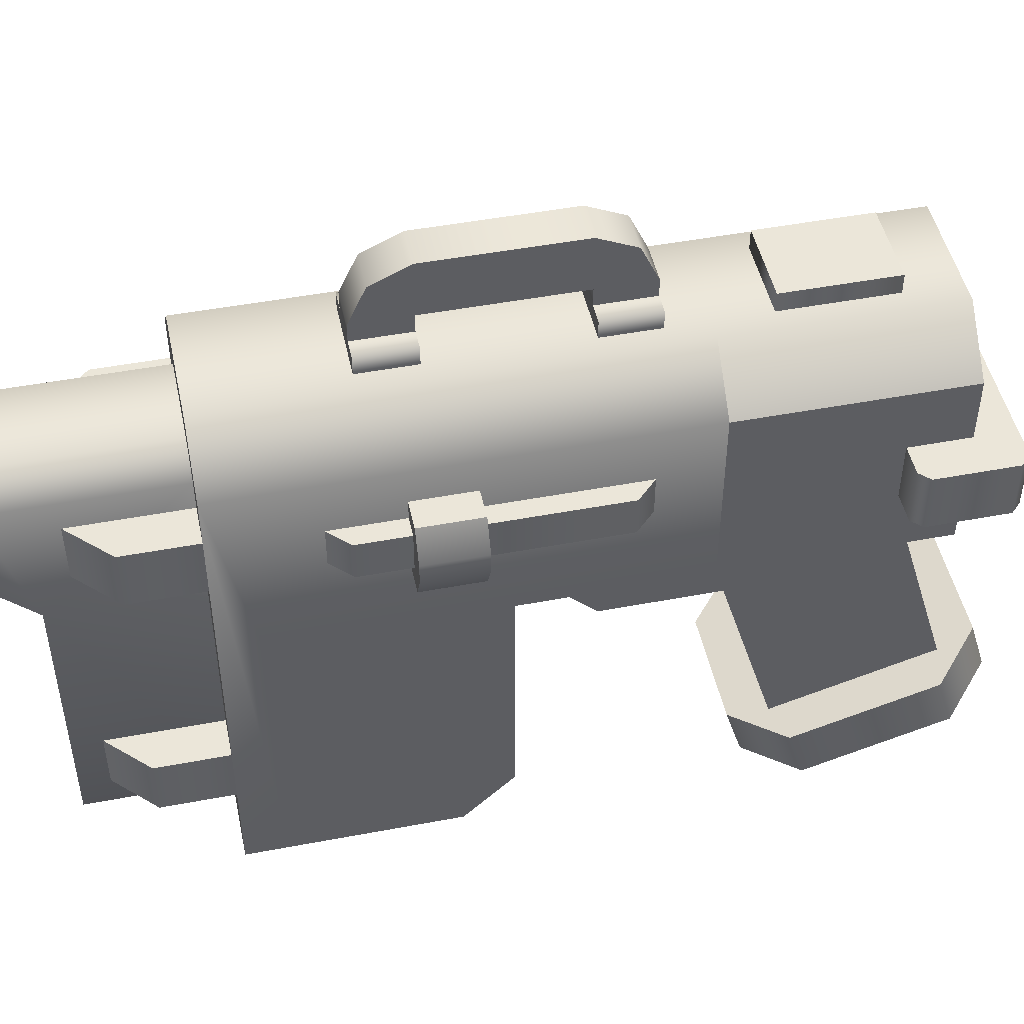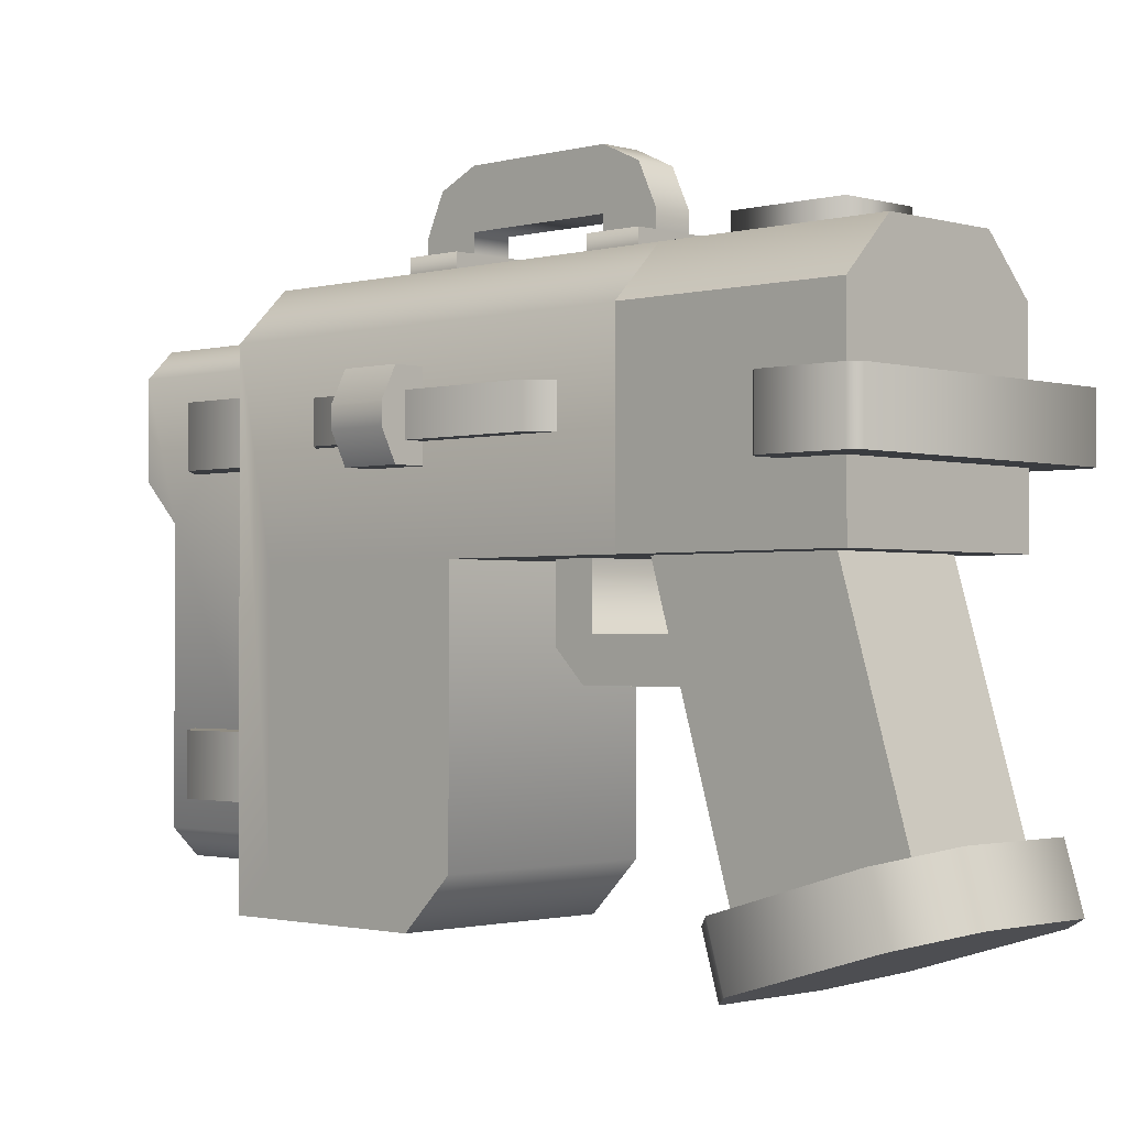
<metadata>
{"format":"obj","ext":"obj","renderer":"f3d","projection":"perspective","resolution":1024,"background":"white","views":[{"elev":47.9,"azim":-102.0,"up":"+Y"},{"elev":-1.5,"azim":-46.0,"up":"+Y"}]}
</metadata>
<code>
g blaster-k
v 0.03 0.121 -0.1402 1 1 1
v 0.03 0.121 0.07982 1 1 1
v -0.03 0.121 -0.1402 1 1 1
v -0.03 0.121 0.07982 1 1 1
v -0.055 -0.149 -0.1402 1 1 1
v 0.055 -0.149 -0.1402 1 1 1
v -0.055 0.096 -0.1402 1 1 1
v 0.055 0.096 -0.1402 1 1 1
v 0.055 -0.124 -0.01018 1 1 1
v -0.055 -0.124 -0.01018 1 1 1
v 0.055 0.0009967 -0.01018 1 1 1
v -0.055 0.0009967 -0.01018 1 1 1
v 0.055 0.0009967 0.07982 1 1 1
v -0.055 0.0009967 0.07982 1 1 1
v 0.055 0.096 0.07982 1 1 1
v 0.055 0.0009967 -0.03018 1 1 1
v 0.055 -0.1157 -0.03018 1 1 1
v 0.055 0.0009967 -0.1202 1 1 1
v 0.055 -0.129 -0.1202 1 1 1
v 0.055 -0.149 -0.03518 1 1 1
v 0.055 -0.129 -0.04346 1 1 1
v -0.055 0.096 0.07982 1 1 1
v -0.055 -0.149 -0.03518 1 1 1
v -0.055 0.0009967 -0.03018 1 1 1
v -0.055 0.0009967 -0.1202 1 1 1
v -0.055 -0.1157 -0.03018 1 1 1
v -0.055 -0.129 -0.04346 1 1 1
v -0.055 -0.129 -0.1202 1 1 1
v 0.055 0.0009967 0.1898 1 1 1
v -0.055 0.0009967 0.1898 1 1 1
v 0.055 0.096 0.1898 1 1 1
v -0.055 0.096 0.1898 1 1 1
v 0.03 0.121 0.1898 1 1 1
v -0.03 0.121 0.1898 1 1 1
v 0.055 0.096 0.07982 1 1 1
v 0.055 0.0009967 0.07982 1 1 1
v -0.055 0.0009967 0.07982 1 1 1
v -0.055 0.096 0.07982 1 1 1
v -0.055 -0.131 0.1246 1 1 1
v -0.055 -0.1091 0.1976 1 1 1
v -0.055 -0.1597 0.1332 1 1 1
v -0.055 -0.1378 0.2062 1 1 1
v -0.03 -0.1669 0.1093 1 1 1
v 0.03 -0.1669 0.1093 1 1 1
v -0.03 -0.1382 0.1007 1 1 1
v 0.03 -0.1382 0.1007 1 1 1
v 0.055 -0.131 0.1246 1 1 1
v 0.055 -0.1597 0.1332 1 1 1
v 0.055 -0.1091 0.1976 1 1 1
v 0.055 -0.1378 0.2062 1 1 1
v 0.03 -0.1307 0.2302 1 1 1
v -0.03 -0.1307 0.2302 1 1 1
v 0.03 -0.1019 0.2216 1 1 1
v -0.03 -0.1019 0.2216 1 1 1
v -0.035 -0.1077 0.2024 1 1 1
v 0.035 -0.1077 0.2024 1 1 1
v -0.035 -0.1324 0.1198 1 1 1
v 0.035 -0.1324 0.1198 1 1 1
v -0.0775 0.0635 -0.05518 1 1 1
v -0.0775 0.0635 -0.02518 1 1 1
v -0.0775 0.0535 -0.05518 1 1 1
v -0.0775 0.0535 -0.02518 1 1 1
v -0.07 0.0785 -0.05518 1 1 1
v -0.07 0.0785 -0.02518 1 1 1
v -0.07 0.0385 -0.05518 1 1 1
v -0.07 0.0385 -0.02518 1 1 1
v -0.055 0.0009967 -0.1202 1 1 1
v -0.055 0.0009967 -0.03018 1 1 1
v -0.055 -0.1157 -0.03018 1 1 1
v 0.055 0.0009967 -0.1202 1 1 1
v 0.055 0.0009967 -0.03018 1 1 1
v 0.055 -0.1157 -0.03018 1 1 1
v 0.0775 0.0635 -0.05518 1 1 1
v 0.0775 0.0635 -0.02518 1 1 1
v 0.0775 0.0535 -0.05518 1 1 1
v 0.0775 0.0535 -0.02518 1 1 1
v 0.07 0.0785 -0.05518 1 1 1
v 0.07 0.0785 -0.02518 1 1 1
v 0.07 0.0385 -0.05518 1 1 1
v 0.07 0.0385 -0.02518 1 1 1
v 0.02 0.121 -0.07018 1 1 1
v 0.02 0.13 -0.07018 1 1 1
v -0.02 0.121 -0.07018 1 1 1
v -0.01 0.13 -0.07018 1 1 1
v -0.02 0.13 -0.07018 1 1 1
v 0.01 0.13 -0.07018 1 1 1
v 0.01 0.1389 -0.07018 1 1 1
v -0.01 0.1389 -0.07018 1 1 1
v 0.01 0.158 -0.06132 1 1 1
v 0.01 0.1669 -0.04222 1 1 1
v -0.01 0.158 -0.06132 1 1 1
v -0.01 0.1669 -0.04222 1 1 1
v 0.01 0.1669 0.03187 1 1 1
v -0.01 0.1669 0.03187 1 1 1
v -0.01 0.1389 0.05982 1 1 1
v 0.01 0.1389 0.05982 1 1 1
v -0.01 0.13 0.05982 1 1 1
v 0.01 0.13 0.05982 1 1 1
v 0.02 0.13 0.05982 1 1 1
v -0.02 0.13 0.05982 1 1 1
v -0.02 0.121 0.05982 1 1 1
v 0.02 0.121 0.05982 1 1 1
v 0.01 0.158 0.05096 1 1 1
v -0.01 0.158 0.05096 1 1 1
v 0.03 0.121 0.07982 1 1 1
v -0.03 0.121 0.07982 1 1 1
v -0.035 0.08771 -0.2302 1 1 1
v -0.02172 0.101 -0.2302 1 1 1
v -0.035 0.08771 -0.1402 1 1 1
v -0.02172 0.101 -0.1402 1 1 1
v 0.02172 0.101 -0.2302 1 1 1
v 0.02172 0.101 -0.1402 1 1 1
v 0.035 0.08771 -0.2302 1 1 1
v 0.035 0.08771 -0.1402 1 1 1
v 0.035 0.041 -0.2302 1 1 1
v 0.035 0.021 -0.2102 1 1 1
v 0.035 -0.1157 -0.2102 1 1 1
v 0.035 -0.1157 -0.1402 1 1 1
v 0.02172 -0.129 -0.2102 1 1 1
v 0.02172 -0.129 -0.1402 1 1 1
v -0.02172 -0.129 -0.1402 1 1 1
v -0.02172 -0.129 -0.2102 1 1 1
v -0.035 -0.1157 -0.1402 1 1 1
v -0.035 -0.1157 -0.2102 1 1 1
v -0.035 0.021 -0.2102 1 1 1
v -0.035 0.041 -0.2302 1 1 1
v 0.025 -0.049 0.1098 1 1 1
v 0.025 -0.049 0.03482 1 1 1
v -0.025 -0.049 0.1098 1 1 1
v -0.025 -0.049 0.03482 1 1 1
v -0.025 -0.029 0.1098 1 1 1
v -0.025 -0.029 0.03982 1 1 1
v -0.025 0.0009967 0.03982 1 1 1
v -0.025 0.0009967 0.01982 1 1 1
v -0.025 -0.034 0.01982 1 1 1
v 0.025 0.0009967 0.01982 1 1 1
v 0.025 -0.034 0.01982 1 1 1
v 0.025 0.0009967 0.03982 1 1 1
v 0.025 -0.029 0.03982 1 1 1
v 0.025 -0.029 0.1098 1 1 1
v -0.07 0.0335 0.1598 1 1 1
v -0.055 0.0335 0.1598 1 1 1
v -0.07 0.0635 0.1598 1 1 1
v -0.055 0.0635 0.1598 1 1 1
v 0.055 0.0335 0.1598 1 1 1
v 0.07 0.0335 0.1598 1 1 1
v 0.055 0.0635 0.1598 1 1 1
v 0.07 0.0635 0.1598 1 1 1
v -0.075 0.0335 0.1648 1 1 1
v -0.075 0.0635 0.1648 1 1 1
v -0.075 0.0335 0.2048 1 1 1
v -0.075 0.0635 0.2048 1 1 1
v 0.075 0.0635 0.1648 1 1 1
v 0.075 0.0335 0.1648 1 1 1
v 0.075 0.0635 0.2048 1 1 1
v 0.075 0.0335 0.2048 1 1 1
v 0.07 0.0335 0.2098 1 1 1
v -0.07 0.0335 0.2098 1 1 1
v 0.07 0.0635 0.2098 1 1 1
v -0.07 0.0635 0.2098 1 1 1
v -0.055 0.0635 0.1898 1 1 1
v 0.055 0.0635 0.1898 1 1 1
v 0.055 0.0335 0.1898 1 1 1
v -0.055 0.0335 0.1898 1 1 1
v -0.01 0.1389 -0.04222 1 1 1
v 0.01 0.1389 -0.04222 1 1 1
v -0.01 0.13 -0.04222 1 1 1
v 0.01 0.13 -0.04222 1 1 1
v 0.02 0.13 -0.04222 1 1 1
v -0.02 0.121 -0.04222 1 1 1
v -0.02 0.13 -0.04222 1 1 1
v 0.02 0.121 -0.04222 1 1 1
v 0.02 0.121 0.03187 1 1 1
v 0.02 0.13 0.03187 1 1 1
v -0.02 0.121 0.03187 1 1 1
v -0.02 0.13 0.03187 1 1 1
v -0.01 0.13 0.03187 1 1 1
v 0.01 0.13 0.03187 1 1 1
v 0.01 0.1389 0.03187 1 1 1
v -0.01 0.1389 0.03187 1 1 1
v -0.015 -0.109 -0.2102 1 1 1
v -0.015 0.021 -0.2102 1 1 1
v 0.015 -0.109 -0.2102 1 1 1
v 0.015 0.021 -0.2102 1 1 1
v -0.015 0.041 -0.2302 1 1 1
v -0.015 0.081 -0.2302 1 1 1
v 0.015 0.081 -0.2302 1 1 1
v 0.015 0.041 -0.2302 1 1 1
v -0.055 -0.1007 -0.1757 1 1 1
v -0.055 -0.07072 -0.1757 1 1 1
v -0.055 -0.1007 -0.1402 1 1 1
v -0.055 -0.07072 -0.1402 1 1 1
v -0.035 -0.1007 -0.1402 1 1 1
v -0.035 -0.1007 -0.1957 1 1 1
v -0.035 -0.07072 -0.1957 1 1 1
v -0.035 -0.07072 -0.1402 1 1 1
v -0.055 0.04271 -0.1757 1 1 1
v -0.055 0.07271 -0.1757 1 1 1
v -0.055 0.04271 -0.1402 1 1 1
v -0.055 0.07271 -0.1402 1 1 1
v -0.035 0.04271 -0.1402 1 1 1
v -0.035 0.04271 -0.1957 1 1 1
v -0.035 0.07271 -0.1957 1 1 1
v -0.035 0.07271 -0.1402 1 1 1
v 0.055 0.04271 -0.1757 1 1 1
v 0.055 0.07271 -0.1757 1 1 1
v 0.055 0.04271 -0.1402 1 1 1
v 0.055 0.07271 -0.1402 1 1 1
v 0.035 0.04271 -0.1402 1 1 1
v 0.035 0.04271 -0.1957 1 1 1
v 0.035 0.07271 -0.1957 1 1 1
v 0.035 0.07271 -0.1402 1 1 1
v 0.055 -0.1007 -0.1757 1 1 1
v 0.055 -0.07072 -0.1757 1 1 1
v 0.055 -0.1007 -0.1402 1 1 1
v 0.055 -0.07072 -0.1402 1 1 1
v 0.035 -0.1007 -0.1402 1 1 1
v 0.035 -0.1007 -0.1957 1 1 1
v 0.035 -0.07072 -0.1957 1 1 1
v 0.035 -0.07072 -0.1402 1 1 1
v -0.055 0.0785 -0.05518 1 1 1
v -0.055 0.0785 -0.02518 1 1 1
v -0.055 0.0385 -0.05518 1 1 1
v -0.055 0.0385 -0.02518 1 1 1
v 0.055 0.0785 -0.05518 1 1 1
v 0.055 0.0785 -0.02518 1 1 1
v 0.055 0.0385 -0.05518 1 1 1
v 0.055 0.0385 -0.02518 1 1 1
v 0.02 0.131 0.1073 1 1 1
v 0.02 0.131 0.1623 1 1 1
v -0.02 0.131 0.1073 1 1 1
v -0.02 0.131 0.1623 1 1 1
v 0.02 0.121 0.1073 1 1 1
v 0.02 0.121 0.1623 1 1 1
v -0.02 0.121 0.1623 1 1 1
v -0.02 0.121 0.1073 1 1 1
v -0.015 -0.109 -0.1602 1 1 1
v 0.015 -0.109 -0.1602 1 1 1
v -0.015 0.081 -0.1602 1 1 1
v 0.015 0.081 -0.1602 1 1 1
v 0.035 0.0009967 0.1698 1 1 1
v -0.035 0.0009967 0.1698 1 1 1
v -0.035 0.0009967 0.07982 1 1 1
v 0.035 0.0009967 0.07982 1 1 1
v -0.065 0.0485 -0.08018 1 1 1
v -0.065 0.0685 -0.08018 1 1 1
v -0.065 0.0485 0.03982 1 1 1
v -0.065 0.0685 0.03982 1 1 1
v -0.055 0.0485 0.04982 1 1 1
v -0.055 0.0485 -0.09018 1 1 1
v -0.055 0.0685 -0.09018 1 1 1
v -0.055 0.0685 0.04982 1 1 1
v 0.065 0.0485 -0.08018 1 1 1
v 0.065 0.0685 -0.08018 1 1 1
v 0.065 0.0485 0.03982 1 1 1
v 0.065 0.0685 0.03982 1 1 1
v 0.055 0.0485 0.04982 1 1 1
v 0.055 0.0485 -0.09018 1 1 1
v 0.055 0.0685 -0.09018 1 1 1
v 0.055 0.0685 0.04982 1 1 1
f 3 2 1
f 2 3 4
f 7 6 5
f 6 7 8
f 8 7 3
f 8 3 1
f 11 10 9
f 10 11 12
f 14 11 13
f 11 14 12
f 11 15 13
f 16 15 11
f 16 11 17
f 9 17 11
f 18 15 16
f 18 8 15
f 8 18 6
f 19 6 18
f 20 17 9
f 6 19 20
f 20 21 17
f 20 19 21
f 22 3 7
f 3 22 4
f 2 8 1
f 8 2 15
f 23 6 20
f 6 23 5
f 10 20 9
f 20 10 23
f 22 12 14
f 22 24 12
f 12 24 10
f 22 25 24
f 26 10 24
f 7 25 22
f 26 23 10
f 27 23 26
f 25 7 28
f 28 23 27
f 5 28 7
f 28 5 23
f 31 30 29
f 30 31 32
f 32 31 33
f 32 33 34
f 31 36 35
f 36 31 29
f 30 38 37
f 38 30 32
f 30 36 29
f 36 30 37
f 41 40 39
f 40 41 42
f 45 44 43
f 44 45 46
f 49 48 47
f 48 49 50
f 53 52 51
f 52 53 54
f 42 54 40
f 54 42 52
f 47 44 46
f 44 47 48
f 43 39 45
f 39 43 41
f 53 50 49
f 50 53 51
f 50 44 48
f 44 50 51
f 44 51 43
f 43 51 52
f 43 52 42
f 43 42 41
f 54 55 40
f 40 55 39
f 53 55 54
f 53 56 55
f 49 56 53
f 57 39 55
f 57 45 39
f 57 46 45
f 56 49 58
f 58 46 57
f 47 58 49
f 58 47 46
f 61 60 59
f 60 61 62
f 59 64 63
f 64 59 60
f 65 62 61
f 62 65 66
f 27 67 28
f 67 27 68
f 68 27 69
f 71 19 70
f 19 71 21
f 21 71 72
f 80 79 76
f 75 76 79
f 74 73 78
f 77 78 73
f 76 75 74
f 73 74 75
f 83 82 81
f 82 83 84
f 84 83 85
f 82 84 86
f 84 87 86
f 87 84 88
f 91 90 89
f 90 91 92
f 88 89 87
f 89 88 91
f 92 93 90
f 93 92 94
f 97 96 95
f 96 97 98
f 97 99 98
f 100 99 97
f 101 99 100
f 99 101 102
f 103 95 96
f 95 103 104
f 94 103 93
f 103 94 104
f 33 35 105
f 35 33 31
f 106 33 105
f 33 106 34
f 32 106 38
f 106 32 34
f 109 108 107
f 108 109 110
f 108 112 111
f 112 108 110
f 112 113 111
f 113 112 114
f 114 115 113
f 115 114 116
f 116 114 117
f 117 114 118
f 118 119 117
f 119 118 120
f 123 122 121
f 122 123 124
f 121 119 120
f 119 121 122
f 123 125 124
f 109 125 123
f 107 125 109
f 125 107 126
f 129 128 127
f 128 129 130
f 132 129 131
f 129 132 130
f 133 130 132
f 134 130 133
f 130 134 135
f 138 137 136
f 137 138 128
f 128 138 139
f 128 139 127
f 127 139 140
f 132 140 139
f 140 132 131
f 138 132 139
f 132 138 133
f 135 136 137
f 136 135 134
f 130 137 128
f 137 130 135
f 143 142 141
f 142 143 144
f 147 146 145
f 146 147 148
f 151 150 149
f 150 151 152
f 155 154 153
f 154 155 156
f 159 158 157
f 158 159 160
f 148 154 146
f 154 148 153
f 160 151 158
f 151 160 152
f 155 157 156
f 157 155 159
f 150 141 149
f 141 150 143
f 143 161 144
f 160 161 143
f 160 143 150
f 160 150 152
f 160 162 161
f 159 162 160
f 159 147 162
f 159 148 147
f 155 148 159
f 148 155 153
f 157 154 156
f 154 157 146
f 146 157 163
f 145 146 163
f 163 157 158
f 163 158 164
f 164 158 142
f 142 158 141
f 141 158 151
f 141 151 149
f 167 166 165
f 166 167 168
f 167 169 168
f 170 169 167
f 170 167 171
f 169 170 172
f 175 174 173
f 174 175 176
f 174 176 177
f 174 177 178
f 177 179 178
f 179 177 180
f 180 166 179
f 166 180 165
f 97 180 177
f 180 97 94
f 94 97 104
f 104 97 95
f 92 180 94
f 92 165 180
f 92 167 165
f 91 167 92
f 88 167 91
f 167 88 84
f 98 103 96
f 178 103 98
f 179 103 178
f 179 93 103
f 166 93 179
f 93 166 90
f 168 90 166
f 168 89 90
f 86 89 168
f 89 86 87
f 170 85 83
f 85 170 171
f 84 171 167
f 171 84 85
f 101 176 175
f 176 101 100
f 176 97 177
f 97 176 100
f 99 173 174
f 173 99 102
f 178 99 174
f 99 178 98
f 169 81 82
f 81 169 172
f 82 168 169
f 168 82 86
f 124 119 122
f 119 124 117
f 117 124 181
f 181 124 125
f 181 125 182
f 183 117 181
f 117 183 116
f 116 183 184
f 107 185 126
f 185 107 186
f 186 107 187
f 113 187 107
f 113 107 108
f 113 108 111
f 113 188 187
f 188 113 115
f 188 116 184
f 116 188 115
f 126 182 125
f 182 126 185
f 191 190 189
f 190 191 192
f 191 194 193
f 194 191 189
f 190 196 195
f 196 190 192
f 189 195 194
f 195 189 190
f 199 198 197
f 198 199 200
f 199 202 201
f 202 199 197
f 198 204 203
f 204 198 200
f 197 203 202
f 203 197 198
f 206 205 211
f 210 211 205
f 208 206 212
f 211 212 206
f 205 207 210
f 209 210 207
f 208 207 206
f 205 206 207
f 214 213 219
f 218 219 213
f 216 214 220
f 219 220 214
f 213 215 218
f 217 218 215
f 216 215 214
f 213 214 215
f 64 221 63
f 221 64 222
f 224 65 223
f 65 224 66
f 64 224 222
f 224 64 66
f 66 64 60
f 66 60 62
f 65 221 223
f 221 65 63
f 63 65 61
f 63 61 59
f 73 75 77
f 75 79 77
f 77 79 225
f 227 225 79
f 76 74 80
f 74 78 80
f 80 78 228
f 226 228 78
f 80 228 79
f 227 79 228
f 226 78 225
f 77 225 78
f 231 230 229
f 230 231 232
f 230 233 229
f 233 230 234
f 230 235 234
f 235 230 232
f 235 231 236
f 231 235 232
f 231 233 236
f 233 231 229
f 170 81 172
f 81 170 83
f 102 175 173
f 175 102 101
f 239 238 237
f 238 239 240
f 181 238 183
f 238 181 237
f 239 185 186
f 185 239 182
f 182 239 181
f 181 239 237
f 239 187 240
f 187 239 186
f 238 184 183
f 240 184 238
f 187 184 240
f 184 187 188
f 241 55 56
f 55 241 242
f 57 242 243
f 242 57 55
f 243 58 57
f 58 243 244
f 241 58 244
f 58 241 56
f 247 246 245
f 246 247 248
f 247 250 249
f 250 247 245
f 246 252 251
f 252 246 248
f 245 251 250
f 251 245 246
f 252 247 249
f 247 252 248
f 256 260 255
f 257 255 260
f 254 253 259
f 258 259 253
f 256 254 260
f 259 260 254
f 253 255 258
f 257 258 255
f 256 255 254
f 253 254 255
g blaster-k
f 3 2 1
f 2 3 4
f 7 6 5
f 6 7 8
f 8 7 3
f 8 3 1
f 11 10 9
f 10 11 12
f 14 11 13
f 11 14 12
f 11 15 13
f 16 15 11
f 16 11 17
f 9 17 11
f 18 15 16
f 18 8 15
f 8 18 6
f 19 6 18
f 20 17 9
f 6 19 20
f 20 21 17
f 20 19 21
f 22 3 7
f 3 22 4
f 2 8 1
f 8 2 15
f 23 6 20
f 6 23 5
f 10 20 9
f 20 10 23
f 22 12 14
f 22 24 12
f 12 24 10
f 22 25 24
f 26 10 24
f 7 25 22
f 26 23 10
f 27 23 26
f 25 7 28
f 28 23 27
f 5 28 7
f 28 5 23
f 31 30 29
f 30 31 32
f 32 31 33
f 32 33 34
f 31 36 35
f 36 31 29
f 30 38 37
f 38 30 32
f 30 36 29
f 36 30 37
f 41 40 39
f 40 41 42
f 45 44 43
f 44 45 46
f 49 48 47
f 48 49 50
f 53 52 51
f 52 53 54
f 42 54 40
f 54 42 52
f 47 44 46
f 44 47 48
f 43 39 45
f 39 43 41
f 53 50 49
f 50 53 51
f 50 44 48
f 44 50 51
f 44 51 43
f 43 51 52
f 43 52 42
f 43 42 41
f 54 55 40
f 40 55 39
f 53 55 54
f 53 56 55
f 49 56 53
f 57 39 55
f 57 45 39
f 57 46 45
f 56 49 58
f 58 46 57
f 47 58 49
f 58 47 46
f 61 60 59
f 60 61 62
f 59 64 63
f 64 59 60
f 65 62 61
f 62 65 66
f 27 67 28
f 67 27 68
f 68 27 69
f 71 19 70
f 19 71 21
f 21 71 72
f 80 79 76
f 75 76 79
f 74 73 78
f 77 78 73
f 76 75 74
f 73 74 75
f 83 82 81
f 82 83 84
f 84 83 85
f 82 84 86
f 84 87 86
f 87 84 88
f 91 90 89
f 90 91 92
f 88 89 87
f 89 88 91
f 92 93 90
f 93 92 94
f 97 96 95
f 96 97 98
f 97 99 98
f 100 99 97
f 101 99 100
f 99 101 102
f 103 95 96
f 95 103 104
f 94 103 93
f 103 94 104
f 33 35 105
f 35 33 31
f 106 33 105
f 33 106 34
f 32 106 38
f 106 32 34
f 109 108 107
f 108 109 110
f 108 112 111
f 112 108 110
f 112 113 111
f 113 112 114
f 114 115 113
f 115 114 116
f 116 114 117
f 117 114 118
f 118 119 117
f 119 118 120
f 123 122 121
f 122 123 124
f 121 119 120
f 119 121 122
f 123 125 124
f 109 125 123
f 107 125 109
f 125 107 126
f 129 128 127
f 128 129 130
f 132 129 131
f 129 132 130
f 133 130 132
f 134 130 133
f 130 134 135
f 138 137 136
f 137 138 128
f 128 138 139
f 128 139 127
f 127 139 140
f 132 140 139
f 140 132 131
f 138 132 139
f 132 138 133
f 135 136 137
f 136 135 134
f 130 137 128
f 137 130 135
f 143 142 141
f 142 143 144
f 147 146 145
f 146 147 148
f 151 150 149
f 150 151 152
f 155 154 153
f 154 155 156
f 159 158 157
f 158 159 160
f 148 154 146
f 154 148 153
f 160 151 158
f 151 160 152
f 155 157 156
f 157 155 159
f 150 141 149
f 141 150 143
f 143 161 144
f 160 161 143
f 160 143 150
f 160 150 152
f 160 162 161
f 159 162 160
f 159 147 162
f 159 148 147
f 155 148 159
f 148 155 153
f 157 154 156
f 154 157 146
f 146 157 163
f 145 146 163
f 163 157 158
f 163 158 164
f 164 158 142
f 142 158 141
f 141 158 151
f 141 151 149
f 167 166 165
f 166 167 168
f 167 169 168
f 170 169 167
f 170 167 171
f 169 170 172
f 175 174 173
f 174 175 176
f 174 176 177
f 174 177 178
f 177 179 178
f 179 177 180
f 180 166 179
f 166 180 165
f 97 180 177
f 180 97 94
f 94 97 104
f 104 97 95
f 92 180 94
f 92 165 180
f 92 167 165
f 91 167 92
f 88 167 91
f 167 88 84
f 98 103 96
f 178 103 98
f 179 103 178
f 179 93 103
f 166 93 179
f 93 166 90
f 168 90 166
f 168 89 90
f 86 89 168
f 89 86 87
f 170 85 83
f 85 170 171
f 84 171 167
f 171 84 85
f 101 176 175
f 176 101 100
f 176 97 177
f 97 176 100
f 99 173 174
f 173 99 102
f 178 99 174
f 99 178 98
f 169 81 82
f 81 169 172
f 82 168 169
f 168 82 86
f 124 119 122
f 119 124 117
f 117 124 181
f 181 124 125
f 181 125 182
f 183 117 181
f 117 183 116
f 116 183 184
f 107 185 126
f 185 107 186
f 186 107 187
f 113 187 107
f 113 107 108
f 113 108 111
f 113 188 187
f 188 113 115
f 188 116 184
f 116 188 115
f 126 182 125
f 182 126 185
f 191 190 189
f 190 191 192
f 191 194 193
f 194 191 189
f 190 196 195
f 196 190 192
f 189 195 194
f 195 189 190
f 199 198 197
f 198 199 200
f 199 202 201
f 202 199 197
f 198 204 203
f 204 198 200
f 197 203 202
f 203 197 198
f 206 205 211
f 210 211 205
f 208 206 212
f 211 212 206
f 205 207 210
f 209 210 207
f 208 207 206
f 205 206 207
f 214 213 219
f 218 219 213
f 216 214 220
f 219 220 214
f 213 215 218
f 217 218 215
f 216 215 214
f 213 214 215
f 64 221 63
f 221 64 222
f 224 65 223
f 65 224 66
f 64 224 222
f 224 64 66
f 66 64 60
f 66 60 62
f 65 221 223
f 221 65 63
f 63 65 61
f 63 61 59
f 73 75 77
f 75 79 77
f 77 79 225
f 227 225 79
f 76 74 80
f 74 78 80
f 80 78 228
f 226 228 78
f 80 228 79
f 227 79 228
f 226 78 225
f 77 225 78
f 231 230 229
f 230 231 232
f 230 233 229
f 233 230 234
f 230 235 234
f 235 230 232
f 235 231 236
f 231 235 232
f 231 233 236
f 233 231 229
f 170 81 172
f 81 170 83
f 102 175 173
f 175 102 101
f 239 238 237
f 238 239 240
f 181 238 183
f 238 181 237
f 239 185 186
f 185 239 182
f 182 239 181
f 181 239 237
f 239 187 240
f 187 239 186
f 238 184 183
f 240 184 238
f 187 184 240
f 184 187 188
f 241 55 56
f 55 241 242
f 57 242 243
f 242 57 55
f 243 58 57
f 58 243 244
f 241 58 244
f 58 241 56
f 247 246 245
f 246 247 248
f 247 250 249
f 250 247 245
f 246 252 251
f 252 246 248
f 245 251 250
f 251 245 246
f 252 247 249
f 247 252 248
f 256 260 255
f 257 255 260
f 254 253 259
f 258 259 253
f 256 254 260
f 259 260 254
f 253 255 258
f 257 258 255
f 256 255 254
f 253 254 255

</code>
